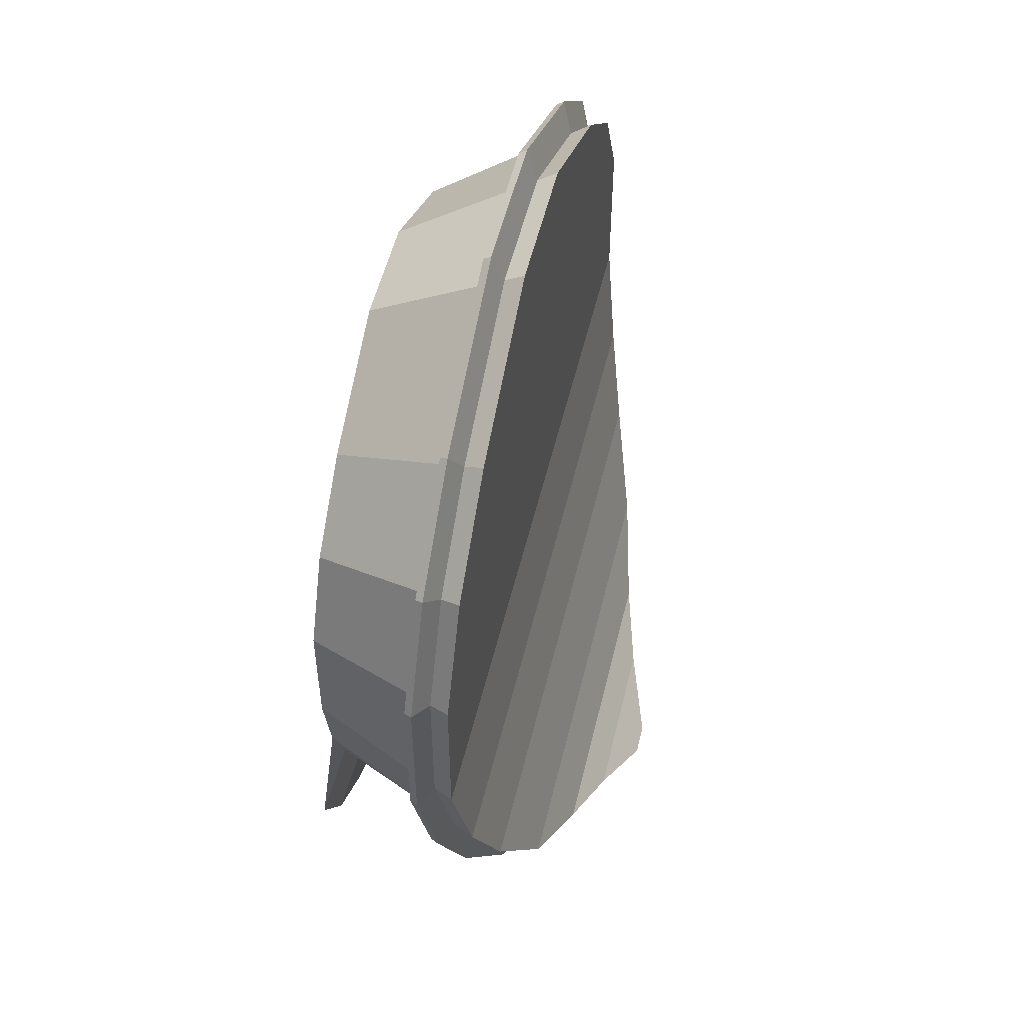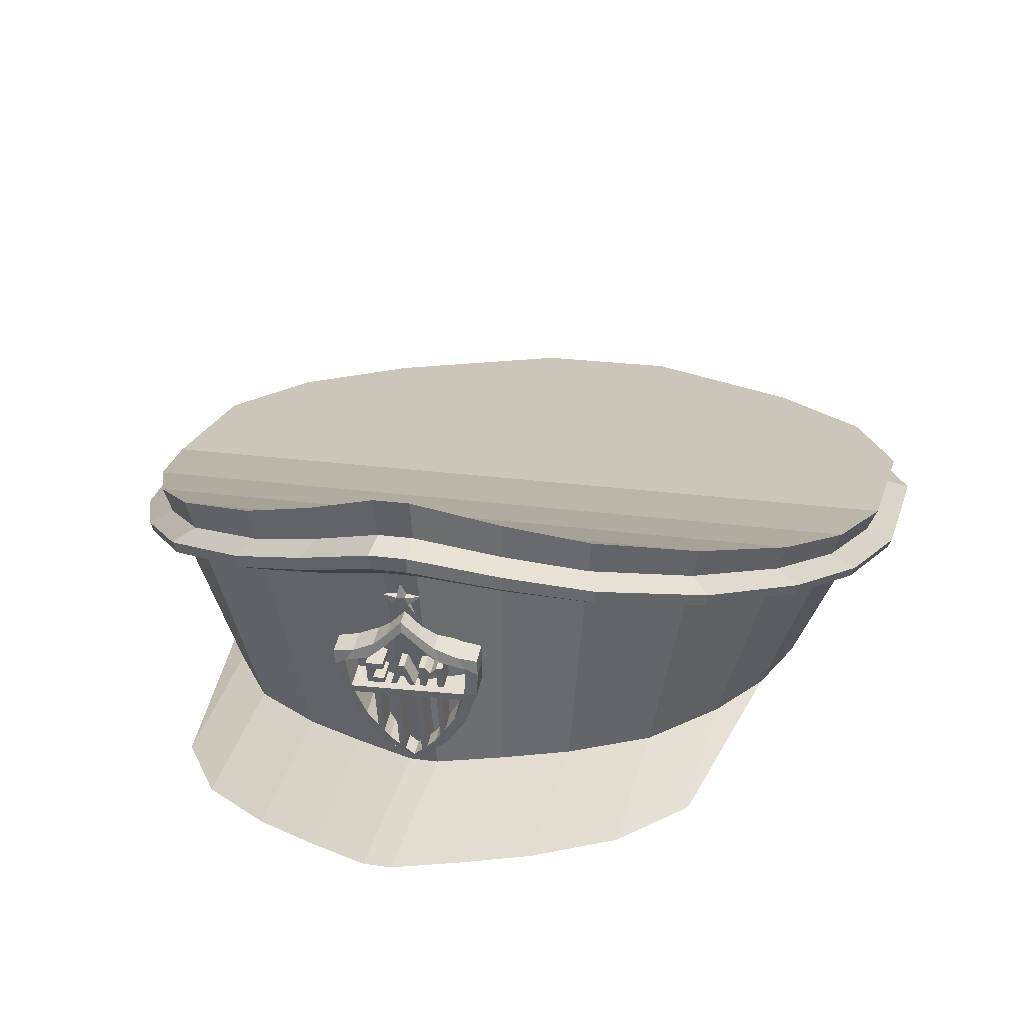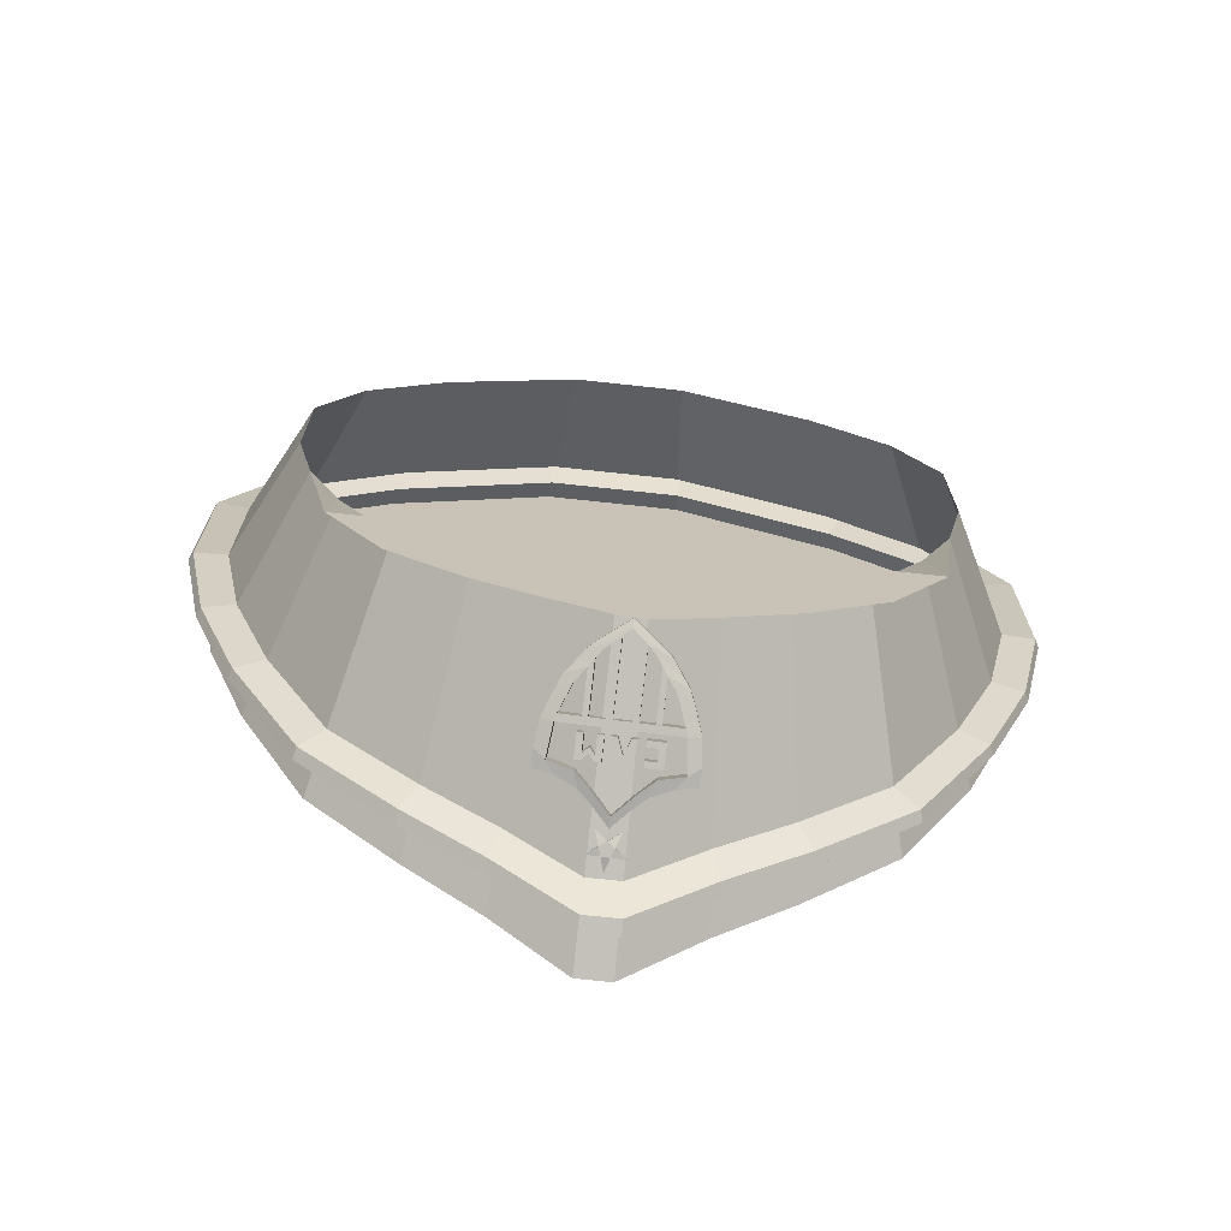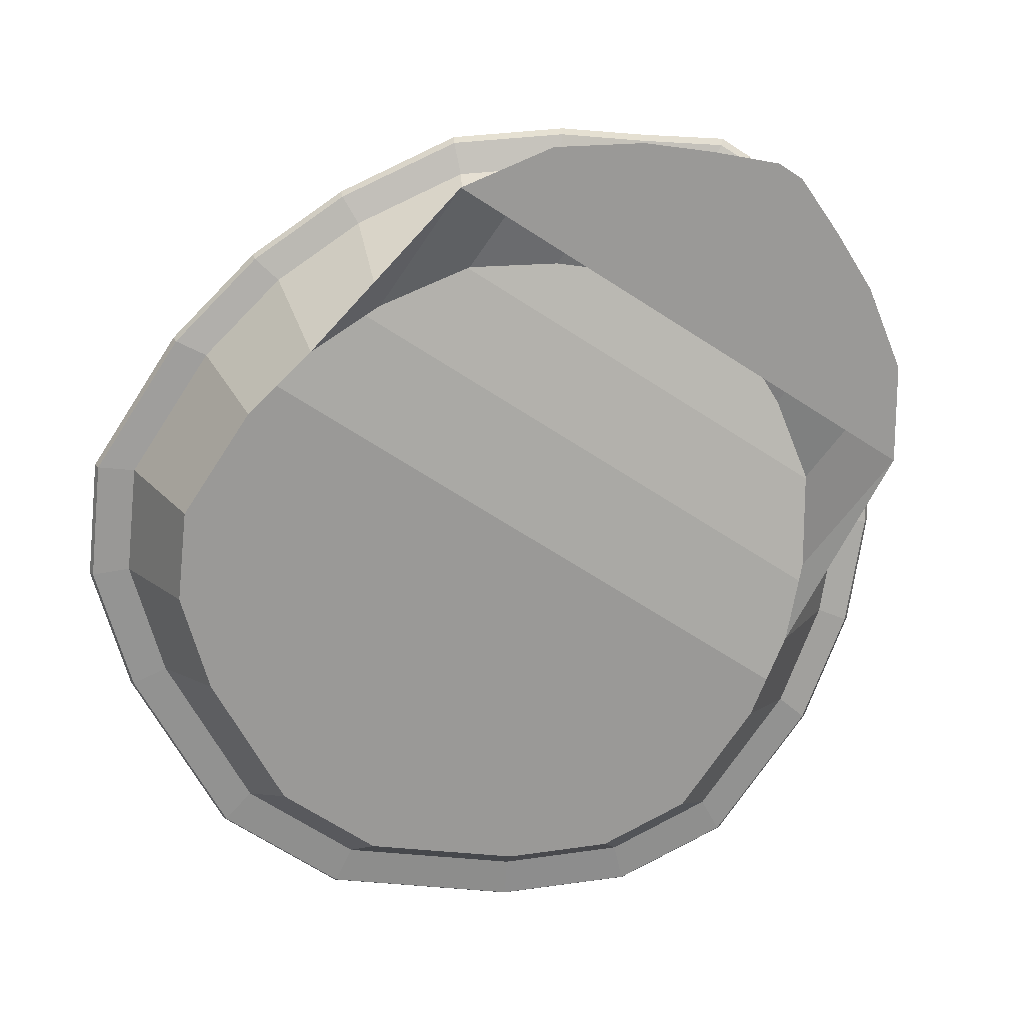
<metadata>
{"format":"obj","ext":"obj","renderer":"f3d","projection":"perspective","resolution":1024,"background":"white","views":[{"elev":52.9,"azim":103.4,"up":"+Z"},{"elev":20.8,"azim":-165.4,"up":"+Y"},{"elev":-71.1,"azim":-6.2,"up":"+Z"},{"elev":-68.9,"azim":147.2,"up":"+Y"}]}
</metadata>
<code>
o Cube_Cube
v -3.349 0.4713 1.41
v -3.349 0.4713 0.01445
v 3.366 0.4713 0.01445
v 3.366 0.4713 1.41
v -4.244 2.239 1.917
v -4.244 2.239 0.1493
v 4.26 2.239 0.1493
v 4.26 2.239 1.917
v 3.997 2.395 -1.098
v -3.981 2.395 -1.098
v 3.158 0.4713 -0.9708
v -3.142 0.4713 -0.9708
v -2.78 0.4713 -1.82
v 2.796 0.4713 -1.82
v -3.523 2.614 -2.174
v 3.539 2.614 -2.174
v 2.802 2.927 -3.293
v -2.785 2.927 -3.293
v 2.214 0.4713 -2.704
v -2.198 0.4713 -2.704
v -1.431 0.4713 -3.247
v 1.448 0.4713 -3.247
v -1.815 3.178 -3.981
v 1.831 3.178 -3.981
v 1.017 3.428 -4.368
v -1.001 3.428 -4.368
v 0.805 0.4713 -3.553
v -0.7885 0.4713 -3.553
v -0.1386 0.4713 -3.825
v 0.1551 0.4713 -3.825
v -0.1778 3.741 -4.788
v 0.1942 3.741 -4.788
v 3.668 2.239 3.1
v -3.652 2.239 3.1
v 2.898 0.4713 2.344
v -2.882 0.4713 2.344
v -2.035 0.4713 3.092
v 2.051 0.4713 3.092
v -2.579 2.239 4.047
v 2.595 2.239 4.047
v 0.7791 2.239 5.006
v -0.7627 2.239 5.006
v 0.6169 0.4713 3.85
v -0.6005 0.4713 3.85
v 0.1586 0.09569 -5.468
v -0.1351 0.09569 -5.468
v -0.785 0.09569 -5.196
v 0.8085 0.09569 -5.196
v 1.451 0.09569 -4.89
v -1.428 0.09569 -4.89
v -2.194 0.09569 -4.347
v 2.218 0.09569 -4.347
v 2.8 0.09569 -3.463
v -2.776 0.09569 -3.463
v -4.132 2.018 1.853
v -4.132 2.018 0.1324
v 4.148 2.018 0.1324
v 4.148 2.018 1.853
v 3.892 2.155 -1.083
v -3.876 2.155 -1.083
v -3.43 2.346 -2.13
v 3.446 2.346 -2.13
v 2.728 2.62 -3.219
v -2.712 2.62 -3.219
v -1.767 2.839 -3.889
v 1.783 2.839 -3.889
v 0.9907 3.058 -4.267
v -0.9743 3.058 -4.267
v -0.1729 3.332 -4.667
v 0.1893 3.332 -4.667
v 3.572 2.018 3.005
v -3.555 2.018 3.005
v -2.511 2.018 3.927
v 2.527 2.018 3.927
v 0.7588 2.018 4.862
v -0.7424 2.018 4.862
v -4.007 1.77 1.782
v -4.007 1.77 0.1135
v 4.023 1.77 0.1136
v 4.023 1.77 1.782
v 3.775 1.885 -1.065
v -3.758 1.885 -1.065
v -3.326 2.046 -2.08
v 3.342 2.046 -2.08
v 2.646 2.276 -3.137
v -2.63 2.276 -3.137
v -1.713 2.46 -3.787
v 1.73 2.46 -3.787
v 0.961 2.645 -4.152
v -0.9445 2.645 -4.152
v -0.1674 2.875 -4.533
v 0.1838 2.875 -4.533
v 3.464 1.77 2.9
v -3.448 1.77 2.9
v -2.435 1.77 3.794
v 2.451 1.77 3.794
v 0.7361 1.77 4.7
v -0.7197 1.77 4.7
v -4.42 1.892 2.017
v -4.42 1.892 0.1763
v 4.437 1.892 0.1763
v 4.437 1.892 2.017
v 4.163 2.03 -1.123
v -4.146 2.03 -1.123
v -3.669 2.225 -2.243
v 3.685 2.225 -2.243
v 2.918 2.502 -3.409
v -2.901 2.502 -3.409
v -1.891 2.724 -4.126
v 1.907 2.724 -4.125
v 1.059 2.946 -4.529
v -1.043 2.946 -4.529
v -0.1855 3.223 -4.954
v 0.2019 3.223 -4.954
v 3.82 1.892 3.249
v -3.803 1.892 3.249
v -2.686 1.892 4.235
v 2.703 1.892 4.235
v 0.811 1.892 5.235
v -0.7946 1.892 5.235
v -4.376 1.805 1.992
v -4.376 1.805 0.1697
v 4.393 1.805 0.1697
v 4.393 1.805 1.992
v 4.121 1.936 -1.117
v -4.105 1.936 -1.117
v -3.633 2.119 -2.226
v 3.649 2.119 -2.226
v 2.889 2.381 -3.38
v -2.872 2.381 -3.38
v -1.872 2.591 -4.089
v 1.888 2.591 -4.089
v 1.049 2.8 -4.489
v -1.032 2.8 -4.489
v -0.1836 3.062 -4.907
v 0.2 3.062 -4.907
v 3.782 1.805 3.212
v -3.765 1.805 3.212
v -2.659 1.805 4.188
v 2.676 1.805 4.188
v 0.8031 1.805 5.178
v -0.7867 1.805 5.178
v 0.04553 0.7582 -3.785
v 0.3062 0.8631 -3.857
v 0.4837 1.045 -3.931
v 0.2855 0.9718 -3.864
v 0.02686 0.6677 -4.082
v 0.2903 0.7861 -4.111
v 0.4687 0.9722 -4.17
v 0.2669 0.8813 -4.162
v 0.4799 1.181 -4.267
v 0.632 1.246 -4.262
v 0.4986 1.272 -3.969
v 0.6468 1.318 -4.026
v 0.7453 1.588 -4.114
v 0.6229 1.612 -4.08
v 0.7305 1.516 -4.35
v 0.6043 1.522 -4.378
v 0.6331 1.849 -4.479
v 0.7534 1.776 -4.431
v 0.6518 1.94 -4.181
v 0.7682 1.847 -4.194
v 0.7654 2.014 -4.245
v 0.5553 2.052 -4.234
v 0.7506 1.942 -4.481
v 0.5394 1.975 -4.487
v 0.3185 2.071 -4.503
v 0.3344 2.148 -4.249
v 0.3932 1.999 -4.183
v 0.3745 1.908 -4.481
v 0.1894 2.07 -4.519
v 0.2081 2.16 -4.221
v 0.1768 2.286 -4.281
v 0.1609 2.209 -4.535
v -0.000756 2.371 -4.574
v 0.01514 2.448 -4.32
v 0.01826 2.352 -4.267
v -0.000412 2.261 -4.565
v -0.1568 2.209 -4.515
v -0.1409 2.286 -4.261
v -0.165 2.161 -4.197
v -0.1837 2.071 -4.495
v -0.3633 1.909 -4.435
v -0.3446 2 -4.137
v -0.2938 2.149 -4.21
v -0.3097 2.072 -4.464
v -0.5274 1.977 -4.421
v -0.7362 1.945 -4.389
v -0.5115 2.054 -4.167
v -0.7214 2.017 -4.153
v -0.7186 1.85 -4.102
v -0.6012 1.942 -4.103
v -0.7334 1.778 -4.338
v -0.6199 1.851 -4.401
v -0.5799 1.524 -4.305
v -0.7016 1.519 -4.261
v -0.5613 1.615 -4.007
v -0.6868 1.59 -4.025
v -0.579 1.32 -3.95
v -0.4251 1.273 -3.912
v -0.5938 1.248 -4.186
v -0.4438 1.183 -4.209
v -0.2205 0.8821 -4.132
v -0.4213 0.9737 -4.115
v -0.2375 0.787 -4.078
v -0.2018 0.9726 -3.834
v -0.4063 1.046 -3.876
v -0.2216 0.864 -3.824
v 0.04565 0.666 -3.781
v 0.02976 0.5889 -4.034
v 0.7241 1.53 -4.095
v 0.5962 1.539 -4.056
v 0.7093 1.458 -4.331
v 0.5775 1.449 -4.354
v -0.5597 1.452 -4.284
v -0.679 1.462 -4.246
v -0.541 1.542 -3.986
v -0.6642 1.534 -4.009
v 0.5775 1.449 -4.354
v 0.5962 1.539 -4.056
v 0.6043 1.522 -4.378
v 0.6229 1.612 -4.08
v 0.6229 1.612 -4.08
v 0.6043 1.522 -4.378
v 0.5962 1.539 -4.056
v 0.5775 1.449 -4.354
v 0.1928 0.8825 -3.832
v 0.4321 0.969 -3.897
v 0.1741 0.7921 -4.129
v 0.4162 0.892 -4.151
v 0.1328 0.8291 -3.812
v 0.3808 0.9236 -3.88
v 0.1141 0.7387 -4.109
v 0.3649 0.8465 -4.134
v -0.3632 0.8933 -4.102
v -0.3473 0.9704 -3.849
v -0.1201 0.7926 -4.111
v -0.1014 0.883 -3.813
v -0.3103 0.8477 -4.092
v -0.2944 0.9247 -3.838
v -0.05824 0.7389 -4.099
v -0.03957 0.8294 -3.801
v 0.1835 1.538 -4.03
v 0.1649 1.447 -4.328
v 0.1226 1.537 -4.026
v 0.104 1.447 -4.324
v -0.1289 1.453 -4.311
v -0.1102 1.544 -4.013
v -0.06794 1.452 -4.315
v -0.04927 1.543 -4.017
v 0.3734 1.031 -4.215
v 0.5823 1.125 -4.231
v 0.3921 1.122 -3.917
v 0.5981 1.202 -3.979
v 0.3201 0.9563 -4.188
v 0.5114 1.032 -4.191
v 0.3388 1.047 -3.891
v 0.5264 1.105 -3.952
v 0.3309 1.538 -4.039
v 0.3122 1.448 -4.337
v 0.3854 1.539 -4.043
v 0.3668 1.448 -4.341
v -0.5253 1.203 -3.909
v -0.3135 1.123 -3.873
v -0.5411 1.127 -4.161
v -0.3321 1.033 -4.171
v -0.4511 1.107 -3.892
v -0.2576 1.048 -3.853
v -0.4661 1.034 -4.13
v -0.2763 0.9573 -4.151
v -0.2828 1.453 -4.302
v -0.2642 1.544 -4.004
v -0.3374 1.453 -4.298
v -0.3187 1.544 -4
v 0.378 1.846 -4.156
v 0.38 1.729 -4.12
v 0.4422 1.729 -4.124
v 0.4402 1.846 -4.16
v 0.3611 1.764 -4.425
v 0.3631 1.647 -4.39
v 0.4253 1.647 -4.394
v 0.4233 1.764 -4.429
v 0.4223 1.825 -4.448
v 0.3601 1.825 -4.444
v 0.4392 1.907 -4.178
v 0.377 1.907 -4.174
v 0.4263 1.59 -4.377
v 0.3641 1.59 -4.373
v 0.4432 1.672 -4.107
v 0.381 1.672 -4.103
v 0.2622 1.907 -4.167
v 0.2453 1.825 -4.437
v 0.2464 1.764 -4.418
v 0.2633 1.846 -4.149
v 0.2662 1.672 -4.096
v 0.2493 1.59 -4.366
v 0.2484 1.647 -4.383
v 0.2653 1.729 -4.113
v 0.1351 1.672 -4.088
v 0.1972 1.672 -4.092
v 0.1182 1.59 -4.357
v 0.1803 1.59 -4.361
v 0.08247 1.822 -4.426
v 0.02031 1.822 -4.422
v 0.09937 1.904 -4.156
v 0.03721 1.904 -4.152
v -0.06964 1.591 -4.346
v -0.007474 1.591 -4.35
v -0.05273 1.673 -4.076
v 0.009429 1.673 -4.08
v -0.173 1.904 -4.139
v -0.1108 1.904 -4.143
v -0.1899 1.823 -4.409
v -0.1277 1.822 -4.413
v -0.1237 1.591 -4.342
v -0.1859 1.591 -4.339
v -0.1068 1.673 -4.073
v -0.169 1.673 -4.069
v -0.1889 1.766 -4.391
v -0.172 1.848 -4.122
v -0.1098 1.848 -4.126
v -0.1267 1.766 -4.395
v -0.229 1.784 -4.099
v -0.2459 1.702 -4.368
v -0.2469 1.758 -4.386
v -0.23 1.84 -4.116
v -0.2937 1.905 -4.131
v -0.3106 1.823 -4.401
v -0.3096 1.766 -4.384
v -0.2927 1.848 -4.114
v -0.3553 1.848 -4.11
v -0.3722 1.766 -4.38
v -0.3732 1.823 -4.397
v -0.3563 1.905 -4.128
v -0.3692 1.59 -4.327
v -0.3523 1.672 -4.057
v -0.2897 1.672 -4.061
v -0.3066 1.59 -4.331
v -0.04253 2.664 -4.504
v -0.06835 2.582 -4.477
v 0.005295 2.532 -4.467
v 0.07663 2.583 -4.487
v 0.04707 2.664 -4.509
v -0.04704 2.642 -4.576
v -0.07286 2.56 -4.549
v 0.000784 2.51 -4.539
v 0.07212 2.561 -4.559
v 0.04256 2.642 -4.581
v -0.003293 2.797 -4.586
v 0.2016 2.658 -4.557
v 0.1298 2.43 -4.483
v -0.1195 2.429 -4.467
v -0.2018 2.656 -4.531
f 5 8 7 6
f 6 7 9 10
f 10 9 16 15
f 15 16 17 18
f 18 17 24 23
f 23 24 25 26
f 26 25 32 31
f 8 5 34 33
f 33 34 39 40
f 40 39 42 41
f 55 5 6 56
f 57 7 8 58
f 7 57 59 9
f 56 6 10 60
f 60 10 15 61
f 9 59 62 16
f 16 62 63 17
f 61 15 18 64
f 64 18 23 65
f 17 63 66 24
f 24 66 67 25
f 65 23 26 68
f 68 26 31 69
f 25 67 70 32
f 69 31 32 70
f 58 8 33 71
f 5 55 72 34
f 34 72 73 39
f 71 33 40 74
f 74 40 41 75
f 39 73 76 42
f 1 77 78 2
f 3 79 80 4
f 79 3 11 81
f 2 78 82 12
f 12 82 83 13
f 81 11 14 84
f 84 14 19 85
f 13 83 86 20
f 20 86 87 21
f 85 19 22 88
f 88 22 27 89
f 21 87 90 28
f 28 90 91 29
f 89 27 30 92
f 29 91 92 30
f 4 80 93 35
f 77 1 36 94
f 94 36 37 95
f 35 93 96 38
f 38 96 97 43
f 95 37 44 98
f 43 97 98 44
f 41 42 76 75
f 99 55 56 100
f 101 57 58 102
f 57 101 103 59
f 100 56 60 104
f 104 60 61 105
f 59 103 106 62
f 62 106 107 63
f 105 61 64 108
f 108 64 65 109
f 63 107 110 66
f 66 110 111 67
f 109 65 68 112
f 112 68 69 113
f 67 111 114 70
f 113 69 70 114
f 102 58 71 115
f 55 99 116 72
f 72 116 117 73
f 115 71 74 118
f 118 74 75 119
f 73 117 120 76
f 77 121 122 78
f 121 99 100 122
f 79 123 124 80
f 123 101 102 124
f 101 123 125 103
f 123 79 81 125
f 78 122 126 82
f 122 100 104 126
f 82 126 127 83
f 126 104 105 127
f 103 125 128 106
f 125 81 84 128
f 106 128 129 107
f 128 84 85 129
f 83 127 130 86
f 127 105 108 130
f 86 130 131 87
f 130 108 109 131
f 107 129 132 110
f 129 85 88 132
f 110 132 133 111
f 132 88 89 133
f 87 131 134 90
f 131 109 112 134
f 90 134 135 91
f 134 112 113 135
f 111 133 136 114
f 133 89 92 136
f 91 135 136 92
f 135 113 114 136
f 80 124 137 93
f 124 102 115 137
f 99 121 138 116
f 121 77 94 138
f 116 138 139 117
f 138 94 95 139
f 93 137 140 96
f 137 115 118 140
f 96 140 141 97
f 140 118 119 141
f 117 139 142 120
f 139 95 98 142
f 97 141 142 98
f 119 120 142 141
f 75 76 120 119
f 30 27 48 45
f 29 30 45 46
f 28 29 46 47
f 21 28 47 50
f 27 22 49 48
f 22 19 52 49
f 20 21 50 51
f 13 20 51 54
f 19 14 53 52
f 53 54 51 52
f 52 51 50 49
f 49 50 47 48
f 48 47 46 45
f 11 53 14
f 12 13 54
f 157 158 159 160
f 158 156 161 159
f 155 157 160 162
f 156 155 162 161
f 161 162 163 164
f 162 160 165 163
f 160 159 166 165
f 163 165 166 164
f 166 159 170 167
f 164 166 167 168
f 161 164 168 169
f 159 161 169 170
f 170 169 172 171
f 169 168 173 172
f 168 167 174 173
f 167 170 171 174
f 174 171 178 175
f 173 174 175 176
f 172 173 176 177
f 171 172 177 178
f 178 177 176 175
f 182 181 177 178
f 181 180 176 177
f 180 179 175 176
f 179 182 178 175
f 186 183 182 179
f 185 186 179 180
f 184 185 180 181
f 183 184 181 182
f 194 192 184 183
f 192 189 185 184
f 189 187 186 185
f 187 194 183 186
f 190 188 187 189
f 193 194 187 188
f 191 193 188 190
f 192 191 190 189
f 197 198 191 192
f 198 196 193 191
f 195 197 192 194
f 196 195 194 193
f 143 147 210 209
f 208 143 209
f 205 210 147
f 205 208 209 210
f 148 147 210
f 143 209 144
f 144 148 210 209
f 154 211 212 153
f 211 155 156 212
f 152 213 211 154
f 213 157 155 211
f 153 212 214 151
f 151 214 213 152
f 214 158 157 213
f 202 215 216 201
f 215 195 196 216
f 200 217 215 202
f 217 197 195 215
f 201 216 218 199
f 216 196 198 218
f 199 218 217 200
f 218 198 197 217
f 214 212 220 219
f 158 214 219 221
f 212 156 222 220
f 156 158 221 222
f 222 221 224 223
f 220 222 223 225
f 221 219 226 224
f 219 220 225 226
f 225 223 224 226
f 224 223 197 195
f 223 225 217 197
f 226 224 195 215
f 225 226 215 217
f 228 145 146 227
f 229 150 149 230
f 230 149 145 228
f 227 146 150 229
f 231 143 144 232
f 232 228 227 231
f 147 233 234 148
f 233 229 230 234
f 148 234 232 144
f 234 230 228 232
f 143 231 233 147
f 231 227 229 233
f 238 206 203 237
f 235 204 207 236
f 237 203 204 235
f 236 207 206 238
f 143 242 241 147
f 242 238 237 241
f 205 239 240 208
f 239 235 236 240
f 147 241 239 205
f 241 237 235 239
f 242 143 208 240
f 240 236 238 242
f 229 227 243 244
f 227 231 245 243
f 233 229 244 246
f 231 233 246 245
f 237 238 248 247
f 241 237 247 249
f 238 242 250 248
f 242 241 249 250
f 251 151 152 252
f 253 153 151 251
f 252 152 154 254
f 254 154 153 253
f 150 255 256 149
f 255 251 252 256
f 146 257 255 150
f 149 256 258 145
f 256 252 254 258
f 145 258 257 146
f 258 254 253 257
f 255 257 259 260
f 257 253 261 259
f 251 255 260 262
f 253 251 262 261
f 259 261 262 260
f 263 199 200 264
f 265 201 199 263
f 264 200 202 266
f 266 202 201 265
f 207 267 268 206
f 267 263 264 268
f 204 269 267 207
f 269 265 263 267
f 206 268 270 203
f 203 270 269 204
f 270 266 265 269
f 270 268 272 271
f 266 270 271 273
f 268 264 274 272
f 264 266 273 274
f 272 274 273 271
f 277 278 275 276
f 279 282 281 280
f 275 279 280 276
f 277 281 282 278
f 278 282 283 285
f 282 279 284 283
f 275 278 285 286
f 285 283 284 286
f 281 277 289 287
f 280 281 287 288
f 277 276 290 289
f 290 288 287 289
f 284 279 293 292
f 286 284 292 291
f 275 286 291 294
f 279 275 294 293
f 293 294 291 292
f 290 276 298 295
f 288 290 295 296
f 280 288 296 297
f 276 280 297 298
f 298 297 296 295
f 299 301 302 300
f 300 302 303 305
f 301 299 306 304
f 302 301 304 303
f 299 300 305 306
f 303 304 306 305
f 310 309 306 305
f 307 308 303 304
f 308 310 305 303
f 309 307 304 306
f 310 308 307 309
f 314 313 311 312
f 318 316 315 317
f 317 321 320 318
f 321 312 311 320
f 316 319 322 315
f 319 313 314 322
f 318 320 319 316
f 315 322 321 317
f 322 314 312 321
f 319 320 323 324
f 320 311 326 323
f 313 319 324 325
f 311 313 325 326
f 326 325 328 327
f 325 324 329 328
f 323 326 327 330
f 324 323 330 329
f 330 327 334 331
f 328 329 332 333
f 327 328 333 334
f 331 334 333 332
f 332 329 338 335
f 331 332 335 336
f 330 331 336 337
f 329 330 337 338
f 338 337 336 335
f 343 349 339
f 348 349 343
f 344 349 348
f 339 349 344
f 342 350 343
f 347 350 342
f 348 350 347
f 343 350 348
f 341 351 342
f 346 351 341
f 347 351 346
f 342 351 347
f 340 352 341
f 345 352 340
f 346 352 345
f 341 352 346
f 339 353 340
f 344 353 339
f 345 353 344
f 340 353 345
f 346 348 347
f 339 340 341 343
f 341 342 348
f 344 348 346 345

</code>
